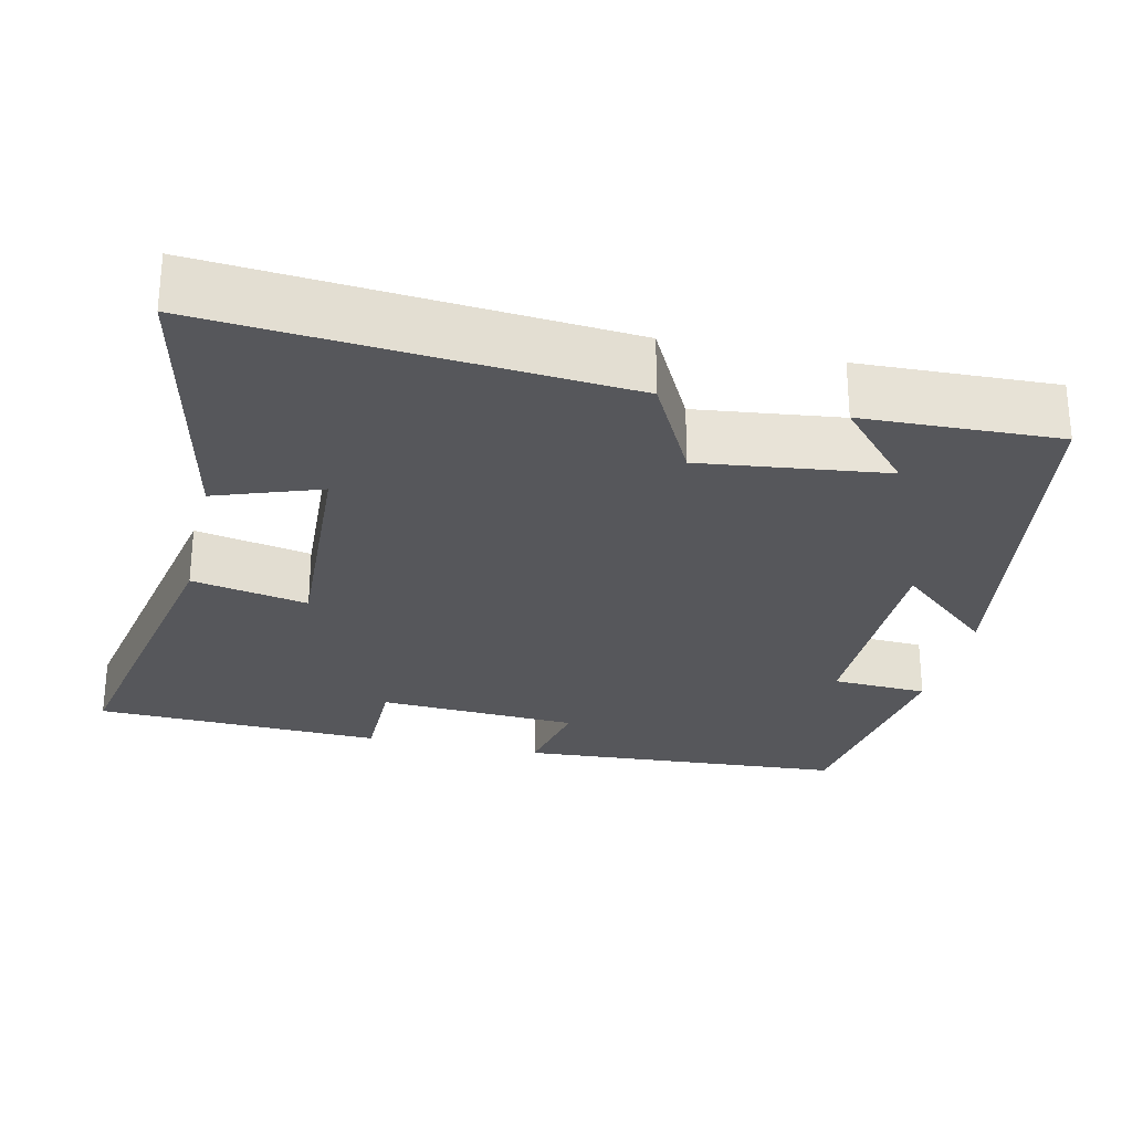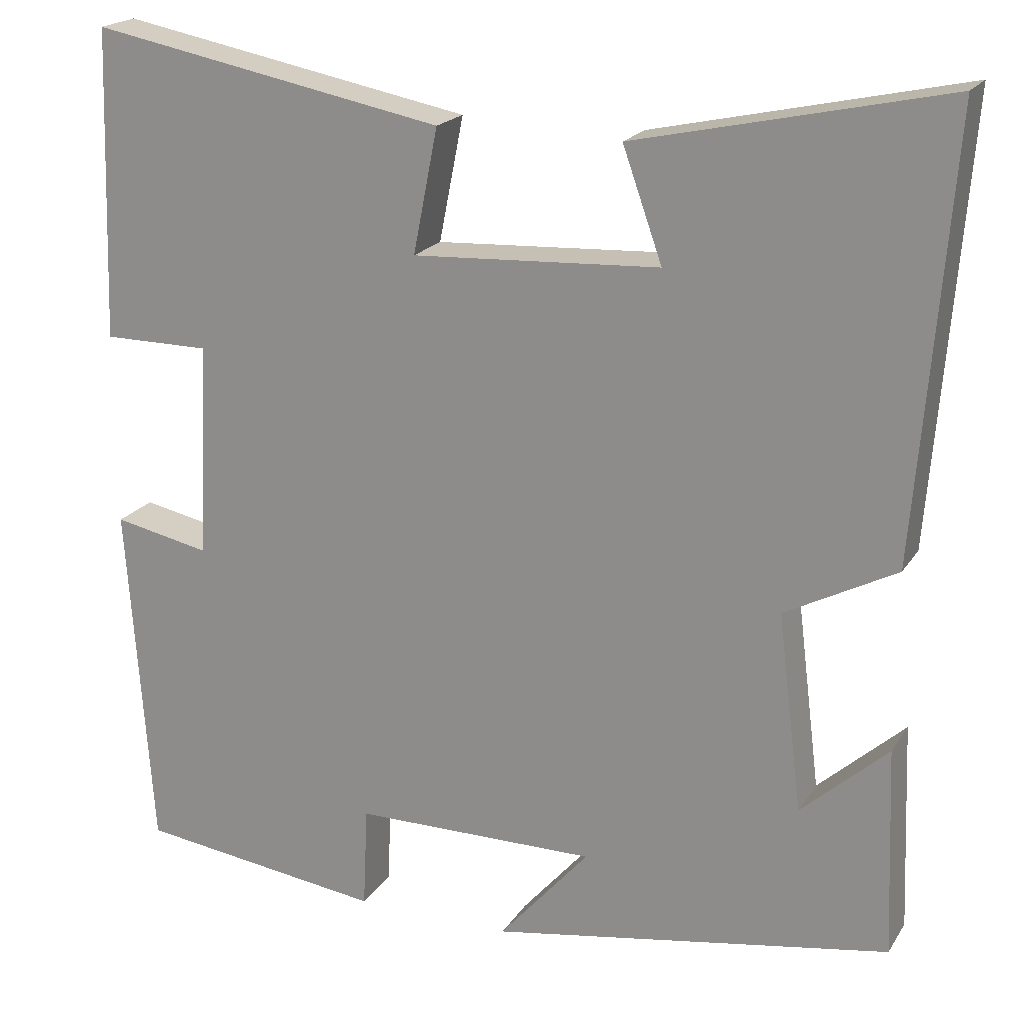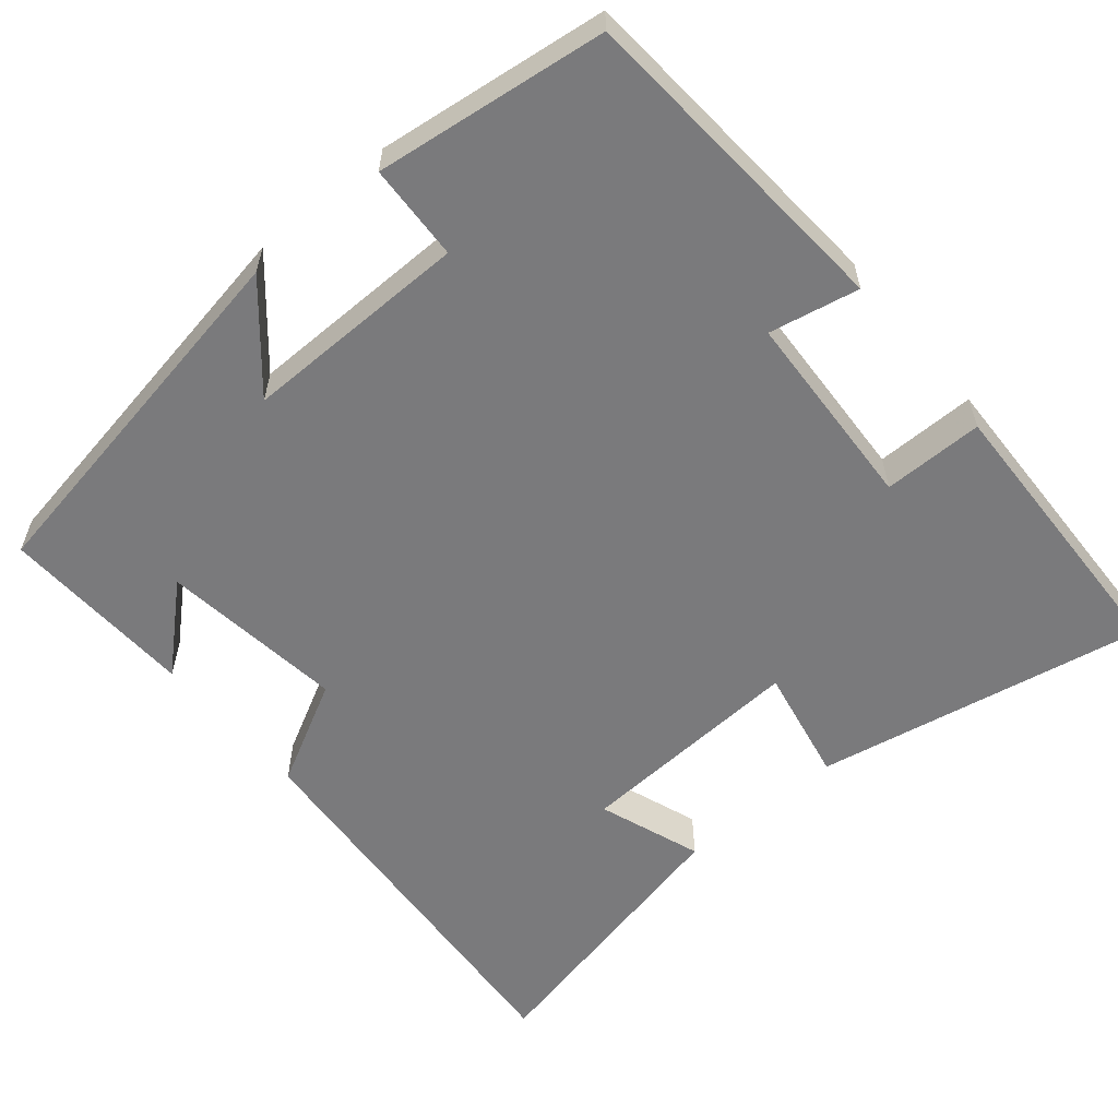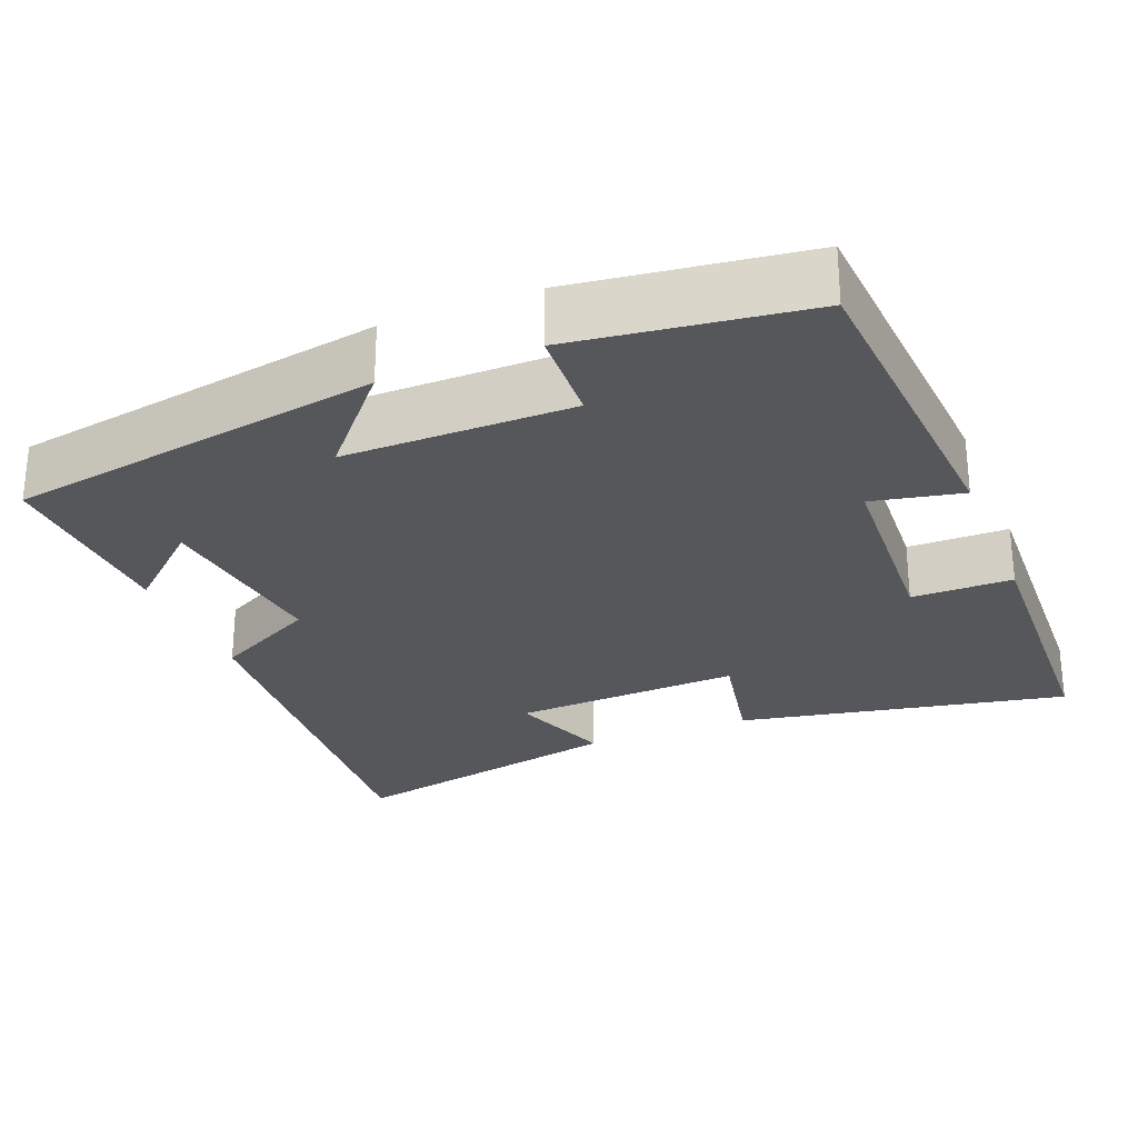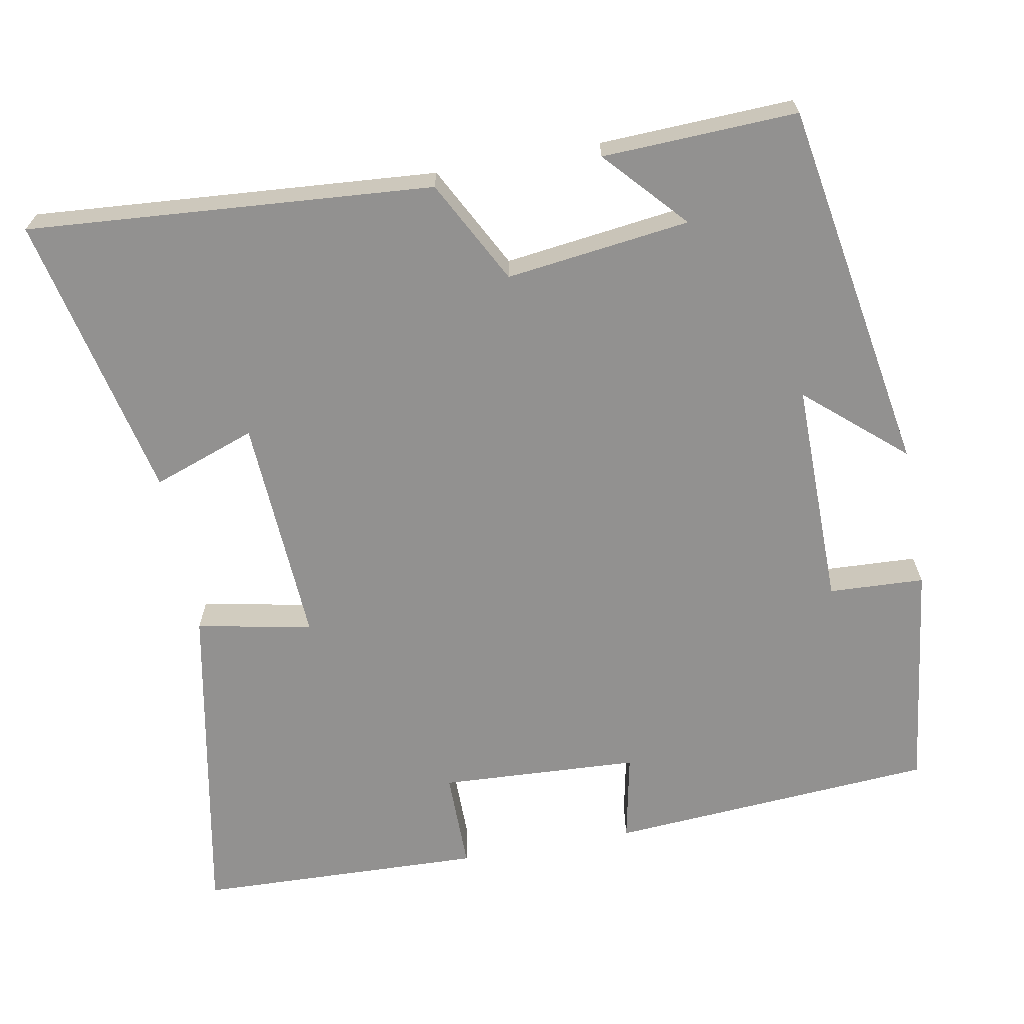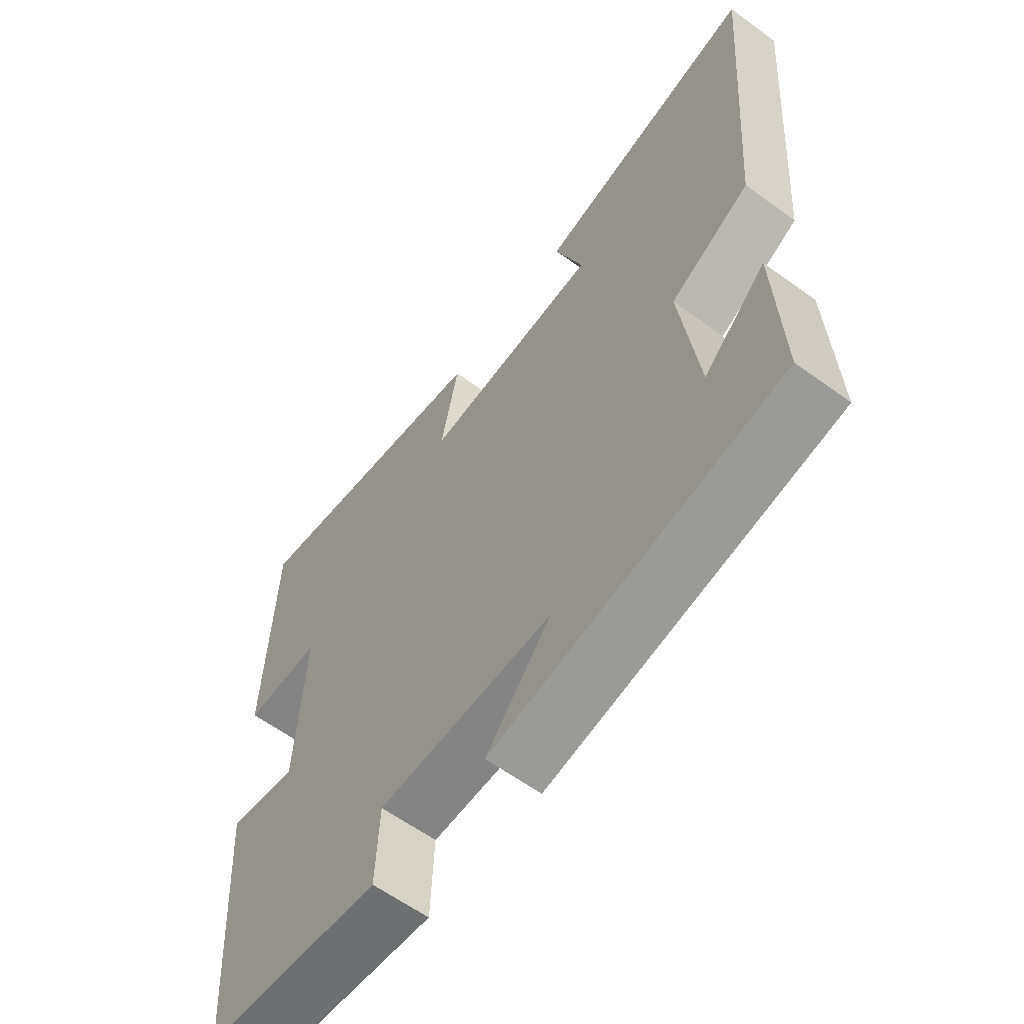
<metadata>
{"format":"obj","ext":"obj","renderer":"f3d","projection":"perspective","resolution":1024,"background":"white","views":[{"elev":-27.1,"azim":77.0,"up":"+Y"},{"elev":19.9,"azim":23.5,"up":"+Z"},{"elev":-58.2,"azim":-139.9,"up":"+Y"},{"elev":-26.8,"azim":-158.2,"up":"+Y"},{"elev":-66.1,"azim":100.5,"up":"+Y"},{"elev":-61.0,"azim":53.4,"up":"+Z"}]}
</metadata>
<code>
v 0.541 0.07 0.582
v 0.5 0.07 0.053
v 0.365 0.07 -0.018
v 0.395 0.07 -0.258
v 0.5 0.07 -0.163
v 0.51 0.07 -0.417
v 0.023 0.07 -0.5
v 0.133 0.07 -0.373
v -0.163 0.07 -0.375
v -0.169 0.07 -0.5
v -0.47 0.07 -0.461
v -0.5 0.07 -0.032
v -0.383 0.07 -0.056
v -0.369 0.07 0.206
v -0.5 0.07 0.206
v -0.487 0.07 0.583
v -0.056 0.07 0.5
v -0.086 0.07 0.349
v 0.214 0.07 0.365
v 0.166 0.07 0.5
v 0.541 0 0.582
v 0.5 0 0.053
v 0.365 0 -0.018
v 0.395 0 -0.258
v 0.5 0 -0.163
v 0.51 0 -0.417
v 0.023 0 -0.5
v 0.133 0 -0.373
v -0.163 0 -0.375
v -0.169 0 -0.5
v -0.47 0 -0.461
v -0.5 0 -0.032
v -0.383 0 -0.056
v -0.369 0 0.206
v -0.5 0 0.206
v -0.487 0 0.583
v -0.056 0 0.5
v -0.086 0 0.349
v 0.214 0 0.365
v 0.166 0 0.5
f 1 2 3
f 20 1 3
f 19 20 3
f 18 19 3 4
f 16 17 18
f 15 16 18
f 14 15 18
f 13 14 18 4
f 11 12 13
f 10 11 13
f 9 10 13
f 8 9 13 4
f 7 8 4
f 6 7 4
f 4 5 6
f 23 22 21
f 23 21 40
f 23 40 39
f 24 23 39 38
f 38 37 36
f 38 36 35
f 38 35 34
f 24 38 34 33
f 33 32 31
f 33 31 30
f 33 30 29
f 24 33 29 28
f 24 28 27
f 24 27 26
f 26 25 24
f 1 21 22 2
f 2 22 23 3
f 3 23 24 4
f 4 24 25 5
f 5 25 26 6
f 6 26 27 7
f 7 27 28 8
f 8 28 29 9
f 9 29 30 10
f 10 30 31 11
f 11 31 32 12
f 12 32 33 13
f 13 33 34 14
f 14 34 35 15
f 15 35 36 16
f 16 36 37 17
f 17 37 38 18
f 18 38 39 19
f 19 39 40 20
f 20 40 21 1

</code>
